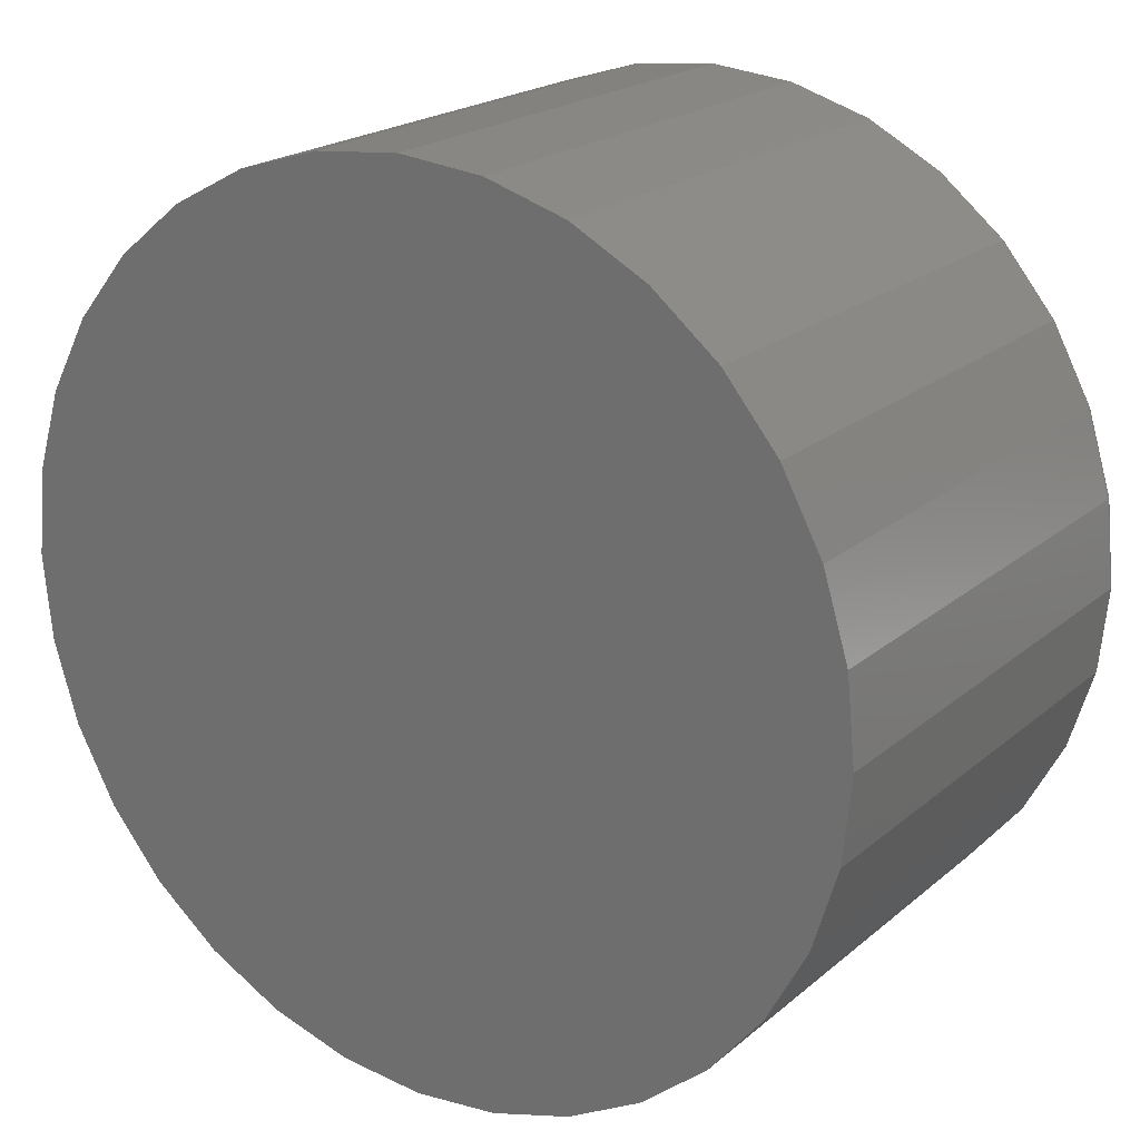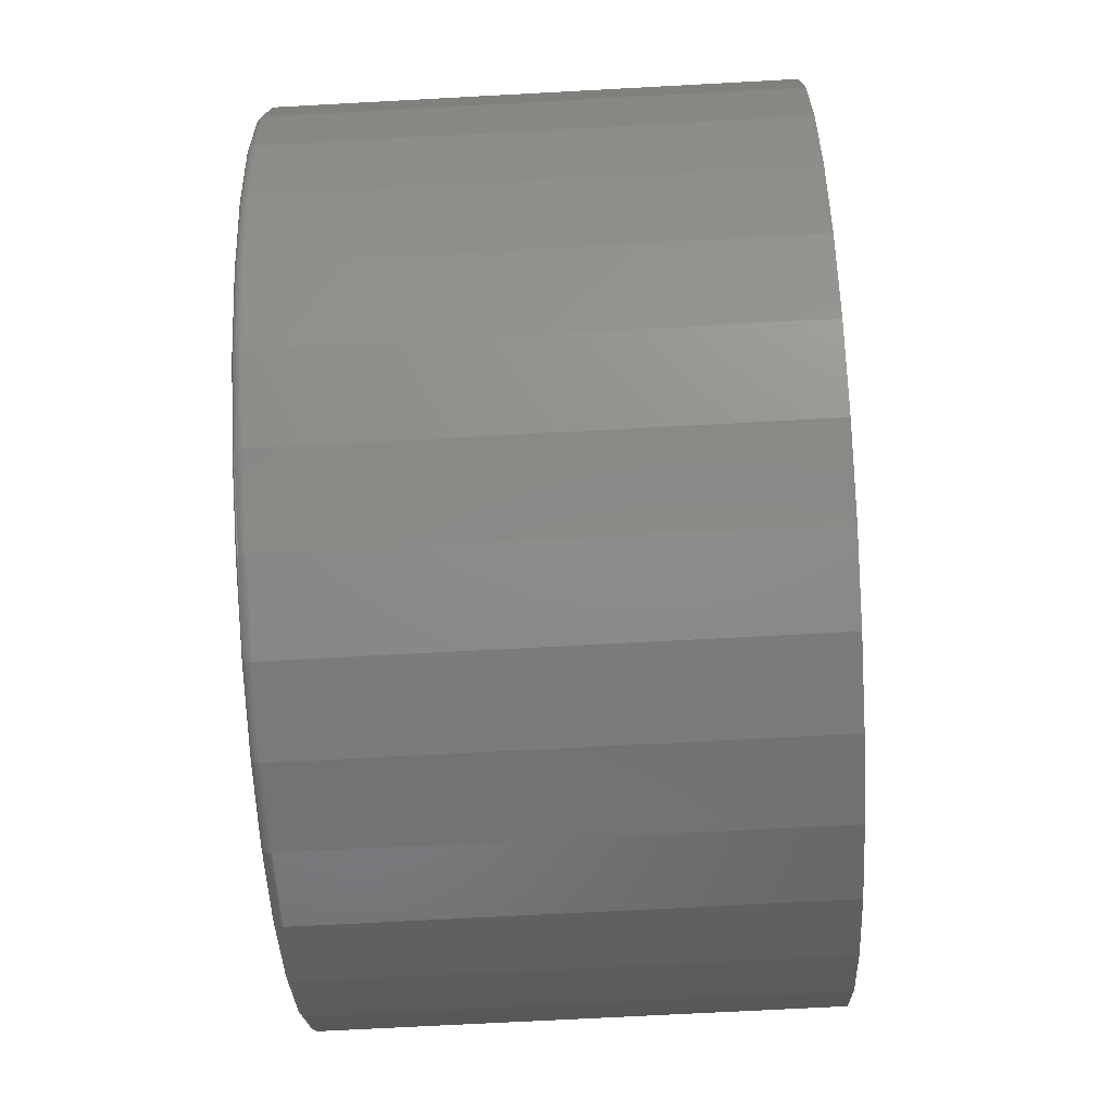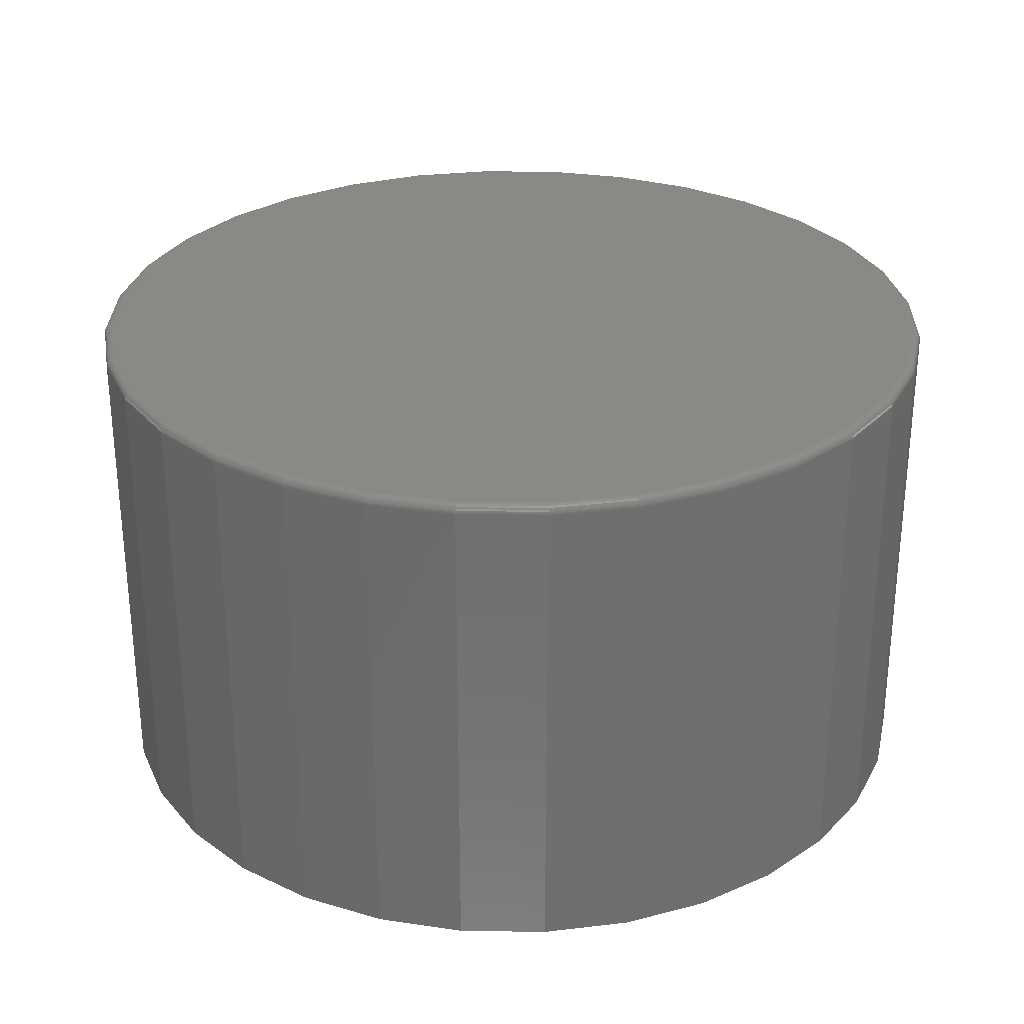
<metadata>
{"format":"stl","ext":"stl","renderer":"f3d","projection":"perspective","resolution":1024,"background":"white","views":[{"elev":20.6,"azim":34.3,"up":"+Z"},{"elev":-69.3,"azim":-86.9,"up":"+Z"},{"elev":29.1,"azim":-4.4,"up":"+Y"}]}
</metadata>
<code>
# stl→obj: 320 verts, 636 faces
v 0.007895 0.4297 0.7423
v 0.1527 0.4297 0.728
v -0.1369 0.4297 0.728
v 0.007895 0.4297 -0.7423
v -0.1369 0.4297 -0.728
v 0.1527 0.4297 -0.728
v -0.2762 0.4297 -0.6858
v 0.2919 0.4297 -0.6858
v -0.4045 0.4297 -0.6172
v 0.4203 0.4297 -0.6172
v -0.517 0.4297 -0.5249
v 0.5328 0.4297 -0.5249
v -0.6093 0.4297 -0.4124
v 0.6251 0.4297 -0.4124
v -0.6779 0.4297 -0.2841
v 0.6937 0.4297 -0.2841
v -0.7201 0.4297 -0.1448
v 0.7359 0.4297 -0.1448
v -0.7344 0.4297 -5.871e-16
v 0.7502 0.4297 3.678e-16
v -0.7201 0.4297 0.1448
v 0.7359 0.4297 0.1448
v -0.6779 0.4297 0.2841
v 0.6937 0.4297 0.2841
v -0.6093 0.4297 0.4124
v 0.6251 0.4297 0.4124
v -0.517 0.4297 0.5249
v 0.5328 0.4297 0.5249
v -0.4045 0.4297 0.6172
v 0.4203 0.4297 0.6172
v -0.2762 0.4297 0.6858
v 0.2919 0.4297 0.6858
v 0.7658 0.4141 -9.516e-16
v 0.7658 -0.4297 -9.282e-17
v 0.7512 0.4141 -0.1479
v 0.7512 -0.4297 -0.1479
v 0.7081 0.4141 -0.29
v 0.7081 -0.4297 -0.29
v 0.6381 0.4141 -0.4211
v 0.6381 -0.4297 -0.4211
v 0.5438 0.4141 -0.5359
v 0.5438 -0.4297 -0.5359
v 0.429 0.4141 -0.6302
v 0.429 -0.4297 -0.6302
v 0.2979 0.4141 -0.7002
v 0.2979 -0.4297 -0.7002
v 0.1558 0.4141 -0.7433
v 0.1558 -0.4297 -0.7433
v 0.007895 0.4141 -0.7579
v 0.007895 -0.4297 -0.7579
v -0.14 0.4141 -0.7433
v -0.14 -0.4297 -0.7433
v -0.2821 0.4141 -0.7002
v -0.2821 -0.4297 -0.7002
v -0.4132 0.4141 -0.6302
v -0.4132 -0.4297 -0.6302
v -0.528 0.4141 -0.5359
v -0.528 -0.4297 -0.5359
v -0.6223 0.4141 -0.4211
v -0.6223 -0.4297 -0.4211
v -0.6923 0.4141 -0.29
v -0.6923 -0.4297 -0.29
v -0.7354 0.4141 -0.1479
v -0.7354 -0.4297 -0.1479
v -0.75 0.4141 9.281e-17
v -0.75 -0.4297 9.281e-17
v -0.7354 0.4141 0.1479
v -0.7354 -0.4297 0.1479
v -0.6923 0.4141 0.29
v -0.6923 -0.4297 0.29
v -0.6223 0.4141 0.4211
v -0.6223 -0.4297 0.4211
v -0.528 0.4141 0.5359
v -0.528 -0.4297 0.5359
v -0.4132 0.4141 0.6302
v -0.4132 -0.4297 0.6302
v -0.2821 0.4141 0.7002
v -0.2821 -0.4297 0.7002
v -0.14 0.4141 0.7433
v -0.14 -0.4297 0.7433
v 0.007895 0.4141 0.7579
v 0.007895 -0.4297 0.7579
v 0.1558 0.4141 0.7433
v 0.1558 -0.4297 0.7433
v 0.2979 0.4141 0.7002
v 0.2979 -0.4297 0.7002
v 0.429 0.4141 0.6302
v 0.429 -0.4297 0.6302
v 0.5438 0.4141 0.5359
v 0.5438 -0.4297 0.5359
v 0.6381 0.4141 0.4211
v 0.6381 -0.4297 0.4211
v 0.7081 0.4141 0.29
v 0.7081 -0.4297 0.29
v 0.7512 0.4141 0.1479
v 0.7512 -0.4297 0.1479
v 0.7655 0.4171 -5.558e-17
v 0.7509 0.4171 -0.1478
v 0.7646 0.42 -5.564e-17
v 0.7501 0.42 -0.1476
v 0.7632 0.4227 -5.57e-17
v 0.7486 0.4227 -0.1473
v 0.7612 0.4251 -2.385e-19
v 0.7467 0.4251 -0.147
v 0.7588 0.4271 -5.579e-17
v 0.7444 0.4271 -0.1465
v 0.7561 0.4285 -1.113e-16
v 0.7418 0.4285 -0.146
v 0.7532 0.4294 -1.114e-16
v 0.7389 0.4294 -0.1454
v -0.7351 0.4171 -0.1478
v -0.7497 0.4171 5.545e-17
v -0.7343 0.42 -0.1476
v -0.7488 0.42 5.538e-17
v -0.7329 0.4227 -0.1473
v -0.7474 0.4227 5.532e-17
v -0.7309 0.4251 -0.147
v -0.7454 0.4251 5.527e-17
v -0.7286 0.4271 -0.1465
v -0.7431 0.4271 5.523e-17
v -0.726 0.4285 -0.146
v -0.7404 0.4285 5.52e-17
v -0.7231 0.4294 -0.1454
v -0.7374 0.4294 5.518e-17
v -0.692 0.4171 -0.2899
v -0.6912 0.42 -0.2896
v -0.6899 0.4227 -0.289
v -0.6881 0.4251 -0.2883
v -0.6859 0.4271 -0.2874
v -0.6834 0.4285 -0.2863
v -0.6807 0.4294 -0.2852
v -0.622 0.4171 -0.4209
v -0.6213 0.42 -0.4204
v -0.6201 0.4227 -0.4196
v -0.6185 0.4251 -0.4185
v -0.6165 0.4271 -0.4172
v -0.6143 0.4285 -0.4157
v -0.6118 0.4294 -0.4141
v -0.5278 0.4171 -0.5357
v -0.5272 0.42 -0.5351
v -0.5262 0.4227 -0.5341
v -0.5248 0.4251 -0.5327
v -0.5231 0.4271 -0.531
v -0.5212 0.4285 -0.5291
v -0.5191 0.4294 -0.527
v -0.413 0.4171 -0.6299
v -0.4125 0.42 -0.6292
v -0.4117 0.4227 -0.628
v -0.4106 0.4251 -0.6264
v -0.4093 0.4271 -0.6244
v -0.4078 0.4285 -0.6221
v -0.4062 0.4294 -0.6197
v -0.282 0.4171 -0.6999
v -0.2817 0.42 -0.6991
v -0.2811 0.4227 -0.6978
v -0.2804 0.4251 -0.696
v -0.2795 0.4271 -0.6938
v -0.2784 0.4285 -0.6913
v -0.2773 0.4294 -0.6886
v -0.1399 0.4171 -0.743
v -0.1397 0.42 -0.7422
v -0.1394 0.4227 -0.7407
v -0.1391 0.4251 -0.7388
v -0.1386 0.4271 -0.7365
v -0.1381 0.4285 -0.7339
v -0.1375 0.4294 -0.731
v 0.007895 0.4171 -0.7576
v 0.007895 0.42 -0.7567
v 0.007895 0.4227 -0.7553
v 0.007895 0.4251 -0.7533
v 0.007895 0.4271 -0.751
v 0.007895 0.4285 -0.7482
v 0.007895 0.4294 -0.7453
v 0.1557 0.4171 -0.743
v 0.1555 0.42 -0.7422
v 0.1552 0.4227 -0.7407
v 0.1549 0.4251 -0.7388
v 0.1544 0.4271 -0.7365
v 0.1539 0.4285 -0.7339
v 0.1533 0.4294 -0.731
v 0.2978 0.4171 -0.6999
v 0.2975 0.42 -0.6991
v 0.2969 0.4227 -0.6978
v 0.2962 0.4251 -0.696
v 0.2953 0.4271 -0.6938
v 0.2942 0.4285 -0.6913
v 0.2931 0.4294 -0.6886
v 0.4288 0.4171 -0.6299
v 0.4283 0.42 -0.6292
v 0.4275 0.4227 -0.628
v 0.4264 0.4251 -0.6264
v 0.4251 0.4271 -0.6244
v 0.4236 0.4285 -0.6221
v 0.422 0.4294 -0.6197
v 0.5436 0.4171 -0.5357
v 0.543 0.42 -0.5351
v 0.5419 0.4227 -0.5341
v 0.5406 0.4251 -0.5327
v 0.5389 0.4271 -0.531
v 0.537 0.4285 -0.5291
v 0.5349 0.4294 -0.527
v 0.6378 0.4171 -0.4209
v 0.6371 0.42 -0.4204
v 0.6359 0.4227 -0.4196
v 0.6343 0.4251 -0.4185
v 0.6323 0.4271 -0.4172
v 0.63 0.4285 -0.4157
v 0.6276 0.4294 -0.4141
v 0.7078 0.4171 -0.2899
v 0.707 0.42 -0.2896
v 0.7057 0.4227 -0.289
v 0.7039 0.4251 -0.2883
v 0.7017 0.4271 -0.2874
v 0.6992 0.4285 -0.2863
v 0.6965 0.4294 -0.2852
v -0.7351 0.4171 0.1478
v -0.7343 0.42 0.1476
v -0.7329 0.4227 0.1473
v -0.7309 0.4251 0.147
v -0.7286 0.4271 0.1465
v -0.726 0.4285 0.146
v -0.7231 0.4294 0.1454
v 0.7509 0.4171 0.1478
v 0.7501 0.42 0.1476
v 0.7486 0.4227 0.1473
v 0.7467 0.4251 0.147
v 0.7444 0.4271 0.1465
v 0.7418 0.4285 0.146
v 0.7389 0.4294 0.1454
v 0.7078 0.4171 0.2899
v 0.707 0.42 0.2896
v 0.7057 0.4227 0.289
v 0.7039 0.4251 0.2883
v 0.7017 0.4271 0.2874
v 0.6992 0.4285 0.2863
v 0.6965 0.4294 0.2852
v 0.6378 0.4171 0.4209
v 0.6371 0.42 0.4204
v 0.6359 0.4227 0.4196
v 0.6343 0.4251 0.4185
v 0.6323 0.4271 0.4172
v 0.63 0.4285 0.4157
v 0.6276 0.4294 0.4141
v 0.5436 0.4171 0.5357
v 0.543 0.42 0.5351
v 0.5419 0.4227 0.5341
v 0.5406 0.4251 0.5327
v 0.5389 0.4271 0.531
v 0.537 0.4285 0.5291
v 0.5349 0.4294 0.527
v 0.4288 0.4171 0.6299
v 0.4283 0.42 0.6292
v 0.4275 0.4227 0.628
v 0.4264 0.4251 0.6264
v 0.4251 0.4271 0.6244
v 0.4236 0.4285 0.6221
v 0.422 0.4294 0.6197
v 0.2978 0.4171 0.6999
v 0.2975 0.42 0.6991
v 0.2969 0.4227 0.6978
v 0.2962 0.4251 0.696
v 0.2953 0.4271 0.6938
v 0.2942 0.4285 0.6913
v 0.2931 0.4294 0.6886
v 0.1557 0.4171 0.743
v 0.1555 0.42 0.7422
v 0.1552 0.4227 0.7407
v 0.1549 0.4251 0.7388
v 0.1544 0.4271 0.7365
v 0.1539 0.4285 0.7339
v 0.1533 0.4294 0.731
v 0.007895 0.4171 0.7576
v 0.007895 0.42 0.7567
v 0.007895 0.4227 0.7553
v 0.007895 0.4251 0.7533
v 0.007895 0.4271 0.751
v 0.007895 0.4285 0.7482
v 0.007895 0.4294 0.7453
v -0.1399 0.4171 0.743
v -0.1397 0.42 0.7422
v -0.1394 0.4227 0.7407
v -0.1391 0.4251 0.7388
v -0.1386 0.4271 0.7365
v -0.1381 0.4285 0.7339
v -0.1375 0.4294 0.731
v -0.282 0.4171 0.6999
v -0.2817 0.42 0.6991
v -0.2811 0.4227 0.6978
v -0.2804 0.4251 0.696
v -0.2795 0.4271 0.6938
v -0.2784 0.4285 0.6913
v -0.2773 0.4294 0.6886
v -0.413 0.4171 0.6299
v -0.4125 0.42 0.6292
v -0.4117 0.4227 0.628
v -0.4106 0.4251 0.6264
v -0.4093 0.4271 0.6244
v -0.4078 0.4285 0.6221
v -0.4062 0.4294 0.6197
v -0.5278 0.4171 0.5357
v -0.5272 0.42 0.5351
v -0.5262 0.4227 0.5341
v -0.5248 0.4251 0.5327
v -0.5231 0.4271 0.531
v -0.5212 0.4285 0.5291
v -0.5191 0.4294 0.527
v -0.622 0.4171 0.4209
v -0.6213 0.42 0.4204
v -0.6201 0.4227 0.4196
v -0.6185 0.4251 0.4185
v -0.6165 0.4271 0.4172
v -0.6143 0.4285 0.4157
v -0.6118 0.4294 0.4141
v -0.692 0.4171 0.2899
v -0.6912 0.42 0.2896
v -0.6899 0.4227 0.289
v -0.6881 0.4251 0.2883
v -0.6859 0.4271 0.2874
v -0.6834 0.4285 0.2863
v -0.6807 0.4294 0.2852
f 1 2 3
f 4 5 6
f 6 5 7
f 6 7 8
f 8 7 9
f 8 9 10
f 10 9 11
f 10 11 12
f 12 11 13
f 12 13 14
f 14 13 15
f 14 15 16
f 16 15 17
f 16 17 18
f 18 17 19
f 18 19 20
f 20 19 21
f 20 21 22
f 22 21 23
f 22 23 24
f 24 23 25
f 24 25 26
f 26 25 27
f 26 27 28
f 28 27 29
f 28 29 30
f 30 29 31
f 30 31 32
f 32 31 3
f 32 3 2
f 33 34 35
f 35 34 36
f 35 36 37
f 37 36 38
f 37 38 39
f 39 38 40
f 39 40 41
f 41 40 42
f 41 42 43
f 43 42 44
f 43 44 45
f 45 44 46
f 45 46 47
f 47 46 48
f 47 48 49
f 49 48 50
f 49 50 51
f 51 50 52
f 51 52 53
f 53 52 54
f 53 54 55
f 55 54 56
f 55 56 57
f 57 56 58
f 57 58 59
f 59 58 60
f 59 60 61
f 61 60 62
f 61 62 63
f 63 62 64
f 63 64 65
f 65 64 66
f 65 66 67
f 67 66 68
f 67 68 69
f 69 68 70
f 69 70 71
f 71 70 72
f 71 72 73
f 73 72 74
f 73 74 75
f 75 74 76
f 75 76 77
f 77 76 78
f 77 78 79
f 79 78 80
f 79 80 81
f 81 80 82
f 81 82 83
f 83 82 84
f 83 84 85
f 85 84 86
f 85 86 87
f 87 86 88
f 87 88 89
f 89 88 90
f 89 90 91
f 91 90 92
f 91 92 93
f 93 92 94
f 93 94 95
f 95 94 96
f 95 96 33
f 33 96 34
f 33 35 97
f 97 35 98
f 97 98 99
f 99 98 100
f 99 100 101
f 101 100 102
f 101 102 103
f 103 102 104
f 103 104 105
f 105 104 106
f 105 106 107
f 107 106 108
f 107 108 109
f 109 108 110
f 109 110 20
f 20 110 18
f 63 65 111
f 111 65 112
f 111 112 113
f 113 112 114
f 113 114 115
f 115 114 116
f 115 116 117
f 117 116 118
f 117 118 119
f 119 118 120
f 119 120 121
f 121 120 122
f 121 122 123
f 123 122 124
f 123 124 17
f 17 124 19
f 61 63 125
f 125 63 111
f 125 111 126
f 126 111 113
f 126 113 127
f 127 113 115
f 127 115 128
f 128 115 117
f 128 117 129
f 129 117 119
f 129 119 130
f 130 119 121
f 130 121 131
f 131 121 123
f 131 123 15
f 15 123 17
f 59 61 132
f 132 61 125
f 132 125 133
f 133 125 126
f 133 126 134
f 134 126 127
f 134 127 135
f 135 127 128
f 135 128 136
f 136 128 129
f 136 129 137
f 137 129 130
f 137 130 138
f 138 130 131
f 138 131 13
f 13 131 15
f 57 59 139
f 139 59 132
f 139 132 140
f 140 132 133
f 140 133 141
f 141 133 134
f 141 134 142
f 142 134 135
f 142 135 143
f 143 135 136
f 143 136 144
f 144 136 137
f 144 137 145
f 145 137 138
f 145 138 11
f 11 138 13
f 55 57 146
f 146 57 139
f 146 139 147
f 147 139 140
f 147 140 148
f 148 140 141
f 148 141 149
f 149 141 142
f 149 142 150
f 150 142 143
f 150 143 151
f 151 143 144
f 151 144 152
f 152 144 145
f 152 145 9
f 9 145 11
f 53 55 153
f 153 55 146
f 153 146 154
f 154 146 147
f 154 147 155
f 155 147 148
f 155 148 156
f 156 148 149
f 156 149 157
f 157 149 150
f 157 150 158
f 158 150 151
f 158 151 159
f 159 151 152
f 159 152 7
f 7 152 9
f 51 53 160
f 160 53 153
f 160 153 161
f 161 153 154
f 161 154 162
f 162 154 155
f 162 155 163
f 163 155 156
f 163 156 164
f 164 156 157
f 164 157 165
f 165 157 158
f 165 158 166
f 166 158 159
f 166 159 5
f 5 159 7
f 49 51 167
f 167 51 160
f 167 160 168
f 168 160 161
f 168 161 169
f 169 161 162
f 169 162 170
f 170 162 163
f 170 163 171
f 171 163 164
f 171 164 172
f 172 164 165
f 172 165 173
f 173 165 166
f 173 166 4
f 4 166 5
f 47 49 174
f 174 49 167
f 174 167 175
f 175 167 168
f 175 168 176
f 176 168 169
f 176 169 177
f 177 169 170
f 177 170 178
f 178 170 171
f 178 171 179
f 179 171 172
f 179 172 180
f 180 172 173
f 180 173 6
f 6 173 4
f 45 47 181
f 181 47 174
f 181 174 182
f 182 174 175
f 182 175 183
f 183 175 176
f 183 176 184
f 184 176 177
f 184 177 185
f 185 177 178
f 185 178 186
f 186 178 179
f 186 179 187
f 187 179 180
f 187 180 8
f 8 180 6
f 43 45 188
f 188 45 181
f 188 181 189
f 189 181 182
f 189 182 190
f 190 182 183
f 190 183 191
f 191 183 184
f 191 184 192
f 192 184 185
f 192 185 193
f 193 185 186
f 193 186 194
f 194 186 187
f 194 187 10
f 10 187 8
f 41 43 195
f 195 43 188
f 195 188 196
f 196 188 189
f 196 189 197
f 197 189 190
f 197 190 198
f 198 190 191
f 198 191 199
f 199 191 192
f 199 192 200
f 200 192 193
f 200 193 201
f 201 193 194
f 201 194 12
f 12 194 10
f 39 41 202
f 202 41 195
f 202 195 203
f 203 195 196
f 203 196 204
f 204 196 197
f 204 197 205
f 205 197 198
f 205 198 206
f 206 198 199
f 206 199 207
f 207 199 200
f 207 200 208
f 208 200 201
f 208 201 14
f 14 201 12
f 37 39 209
f 209 39 202
f 209 202 210
f 210 202 203
f 210 203 211
f 211 203 204
f 211 204 212
f 212 204 205
f 212 205 213
f 213 205 206
f 213 206 214
f 214 206 207
f 214 207 215
f 215 207 208
f 215 208 16
f 16 208 14
f 35 37 98
f 98 37 209
f 98 209 100
f 100 209 210
f 100 210 102
f 102 210 211
f 102 211 104
f 104 211 212
f 104 212 106
f 106 212 213
f 106 213 108
f 108 213 214
f 108 214 110
f 110 214 215
f 110 215 18
f 18 215 16
f 65 67 112
f 112 67 216
f 112 216 114
f 114 216 217
f 114 217 116
f 116 217 218
f 116 218 118
f 118 218 219
f 118 219 120
f 120 219 220
f 120 220 122
f 122 220 221
f 122 221 124
f 124 221 222
f 124 222 19
f 19 222 21
f 95 33 223
f 223 33 97
f 223 97 224
f 224 97 99
f 224 99 225
f 225 99 101
f 225 101 226
f 226 101 103
f 226 103 227
f 227 103 105
f 227 105 228
f 228 105 107
f 228 107 229
f 229 107 109
f 229 109 22
f 22 109 20
f 93 95 230
f 230 95 223
f 230 223 231
f 231 223 224
f 231 224 232
f 232 224 225
f 232 225 233
f 233 225 226
f 233 226 234
f 234 226 227
f 234 227 235
f 235 227 228
f 235 228 236
f 236 228 229
f 236 229 24
f 24 229 22
f 91 93 237
f 237 93 230
f 237 230 238
f 238 230 231
f 238 231 239
f 239 231 232
f 239 232 240
f 240 232 233
f 240 233 241
f 241 233 234
f 241 234 242
f 242 234 235
f 242 235 243
f 243 235 236
f 243 236 26
f 26 236 24
f 89 91 244
f 244 91 237
f 244 237 245
f 245 237 238
f 245 238 246
f 246 238 239
f 246 239 247
f 247 239 240
f 247 240 248
f 248 240 241
f 248 241 249
f 249 241 242
f 249 242 250
f 250 242 243
f 250 243 28
f 28 243 26
f 87 89 251
f 251 89 244
f 251 244 252
f 252 244 245
f 252 245 253
f 253 245 246
f 253 246 254
f 254 246 247
f 254 247 255
f 255 247 248
f 255 248 256
f 256 248 249
f 256 249 257
f 257 249 250
f 257 250 30
f 30 250 28
f 85 87 258
f 258 87 251
f 258 251 259
f 259 251 252
f 259 252 260
f 260 252 253
f 260 253 261
f 261 253 254
f 261 254 262
f 262 254 255
f 262 255 263
f 263 255 256
f 263 256 264
f 264 256 257
f 264 257 32
f 32 257 30
f 83 85 265
f 265 85 258
f 265 258 266
f 266 258 259
f 266 259 267
f 267 259 260
f 267 260 268
f 268 260 261
f 268 261 269
f 269 261 262
f 269 262 270
f 270 262 263
f 270 263 271
f 271 263 264
f 271 264 2
f 2 264 32
f 81 83 272
f 272 83 265
f 272 265 273
f 273 265 266
f 273 266 274
f 274 266 267
f 274 267 275
f 275 267 268
f 275 268 276
f 276 268 269
f 276 269 277
f 277 269 270
f 277 270 278
f 278 270 271
f 278 271 1
f 1 271 2
f 79 81 279
f 279 81 272
f 279 272 280
f 280 272 273
f 280 273 281
f 281 273 274
f 281 274 282
f 282 274 275
f 282 275 283
f 283 275 276
f 283 276 284
f 284 276 277
f 284 277 285
f 285 277 278
f 285 278 3
f 3 278 1
f 77 79 286
f 286 79 279
f 286 279 287
f 287 279 280
f 287 280 288
f 288 280 281
f 288 281 289
f 289 281 282
f 289 282 290
f 290 282 283
f 290 283 291
f 291 283 284
f 291 284 292
f 292 284 285
f 292 285 31
f 31 285 3
f 75 77 293
f 293 77 286
f 293 286 294
f 294 286 287
f 294 287 295
f 295 287 288
f 295 288 296
f 296 288 289
f 296 289 297
f 297 289 290
f 297 290 298
f 298 290 291
f 298 291 299
f 299 291 292
f 299 292 29
f 29 292 31
f 73 75 300
f 300 75 293
f 300 293 301
f 301 293 294
f 301 294 302
f 302 294 295
f 302 295 303
f 303 295 296
f 303 296 304
f 304 296 297
f 304 297 305
f 305 297 298
f 305 298 306
f 306 298 299
f 306 299 27
f 27 299 29
f 71 73 307
f 307 73 300
f 307 300 308
f 308 300 301
f 308 301 309
f 309 301 302
f 309 302 310
f 310 302 303
f 310 303 311
f 311 303 304
f 311 304 312
f 312 304 305
f 312 305 313
f 313 305 306
f 313 306 25
f 25 306 27
f 69 71 314
f 314 71 307
f 314 307 315
f 315 307 308
f 315 308 316
f 316 308 309
f 316 309 317
f 317 309 310
f 317 310 318
f 318 310 311
f 318 311 319
f 319 311 312
f 319 312 320
f 320 312 313
f 320 313 23
f 23 313 25
f 67 69 216
f 216 69 314
f 216 314 217
f 217 314 315
f 217 315 218
f 218 315 316
f 218 316 219
f 219 316 317
f 219 317 220
f 220 317 318
f 220 318 221
f 221 318 319
f 221 319 222
f 222 319 320
f 222 320 21
f 21 320 23
f 80 84 82
f 84 80 86
f 86 80 78
f 86 78 88
f 88 78 76
f 88 76 90
f 90 76 74
f 90 74 92
f 92 74 72
f 92 72 94
f 94 72 70
f 94 70 96
f 96 70 68
f 96 68 34
f 34 68 66
f 34 66 36
f 36 66 64
f 36 64 38
f 38 64 62
f 38 62 40
f 40 62 60
f 40 60 42
f 42 60 58
f 42 58 44
f 44 58 56
f 44 56 46
f 46 56 54
f 46 54 48
f 48 54 52
f 48 52 50

</code>
